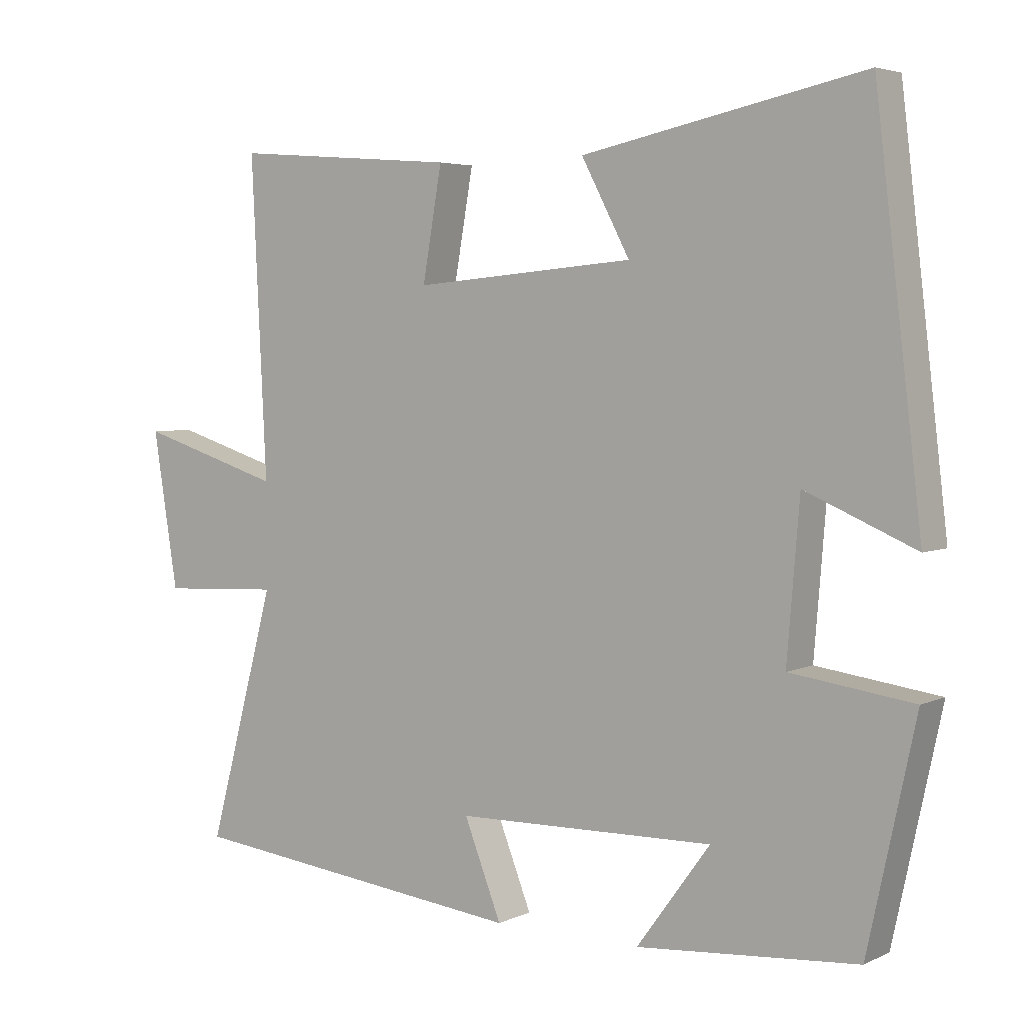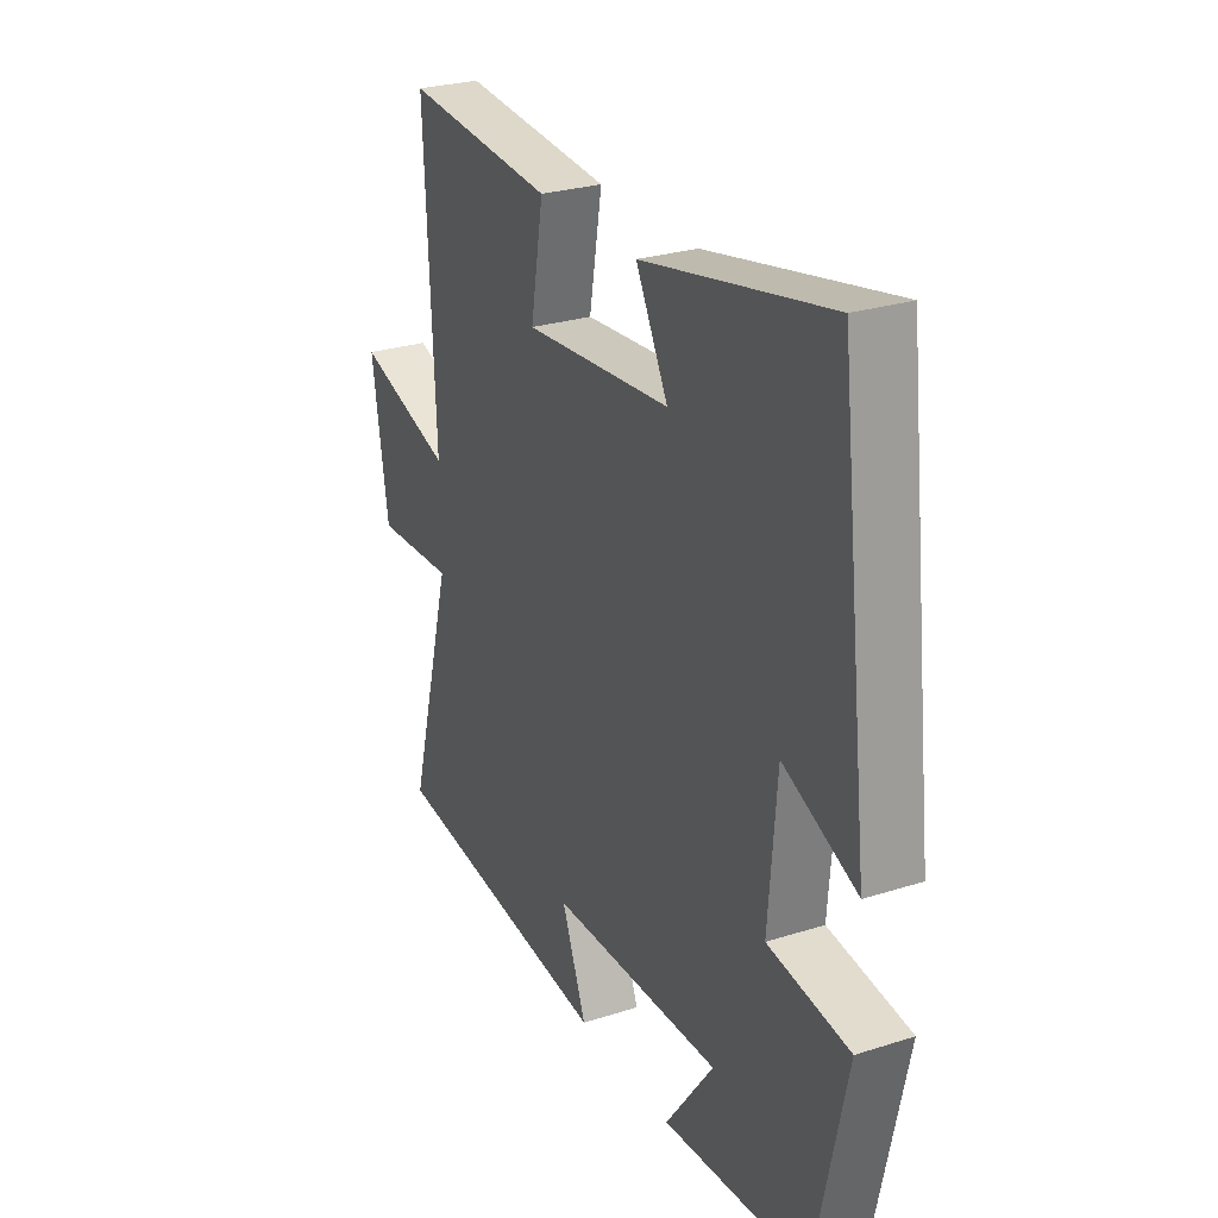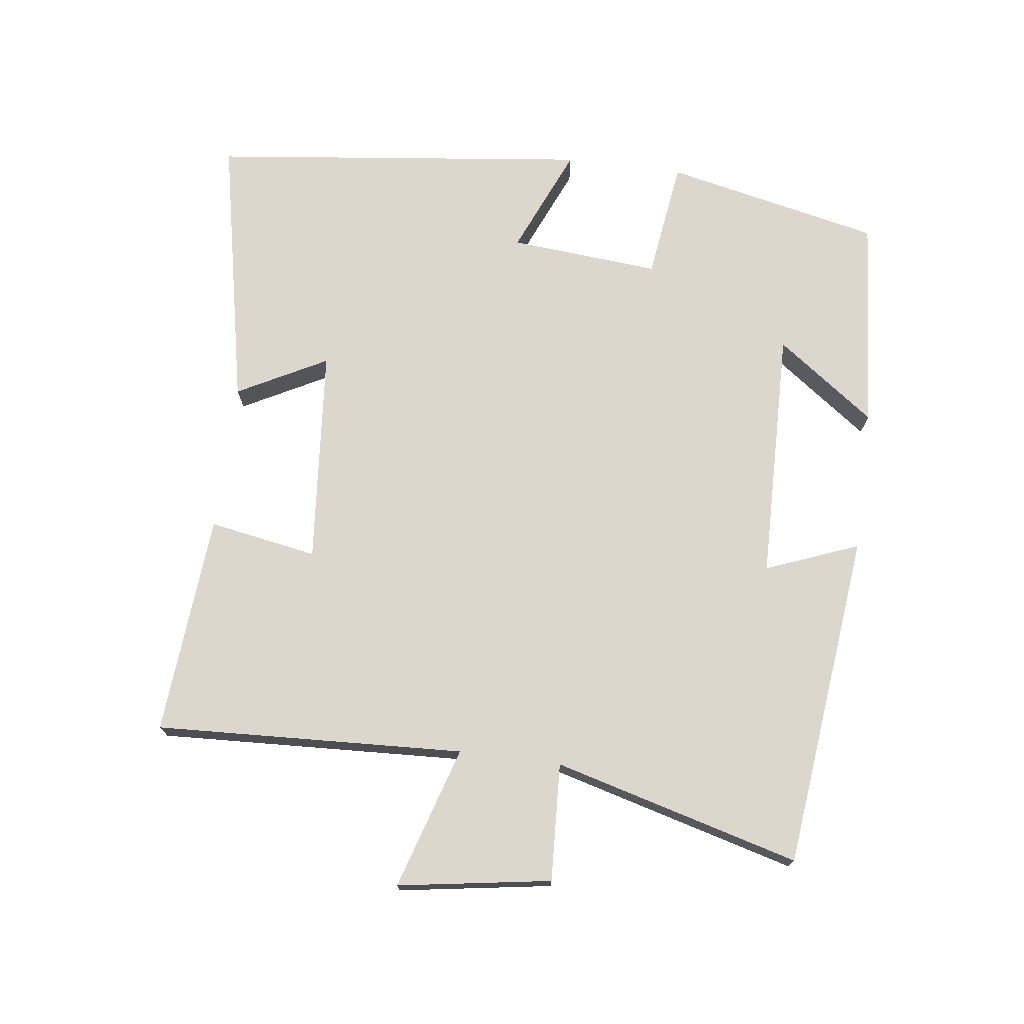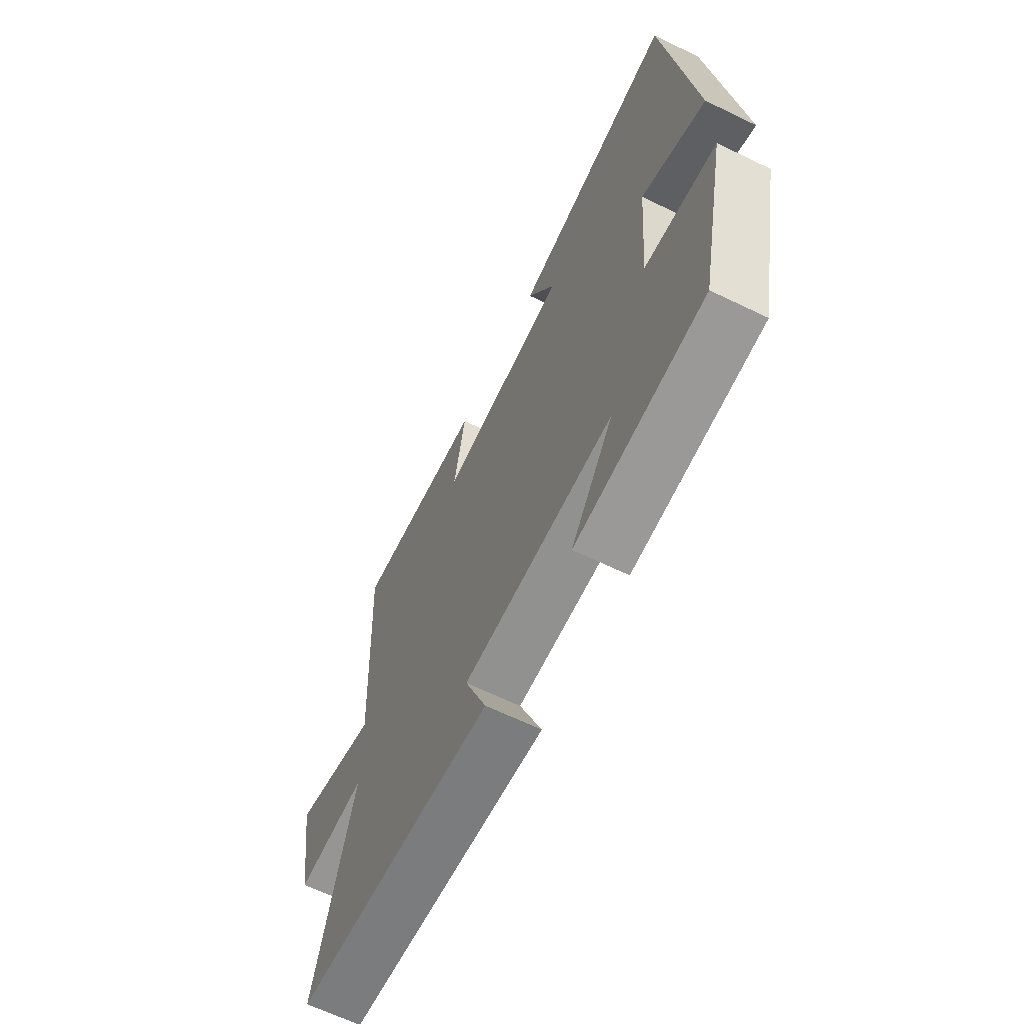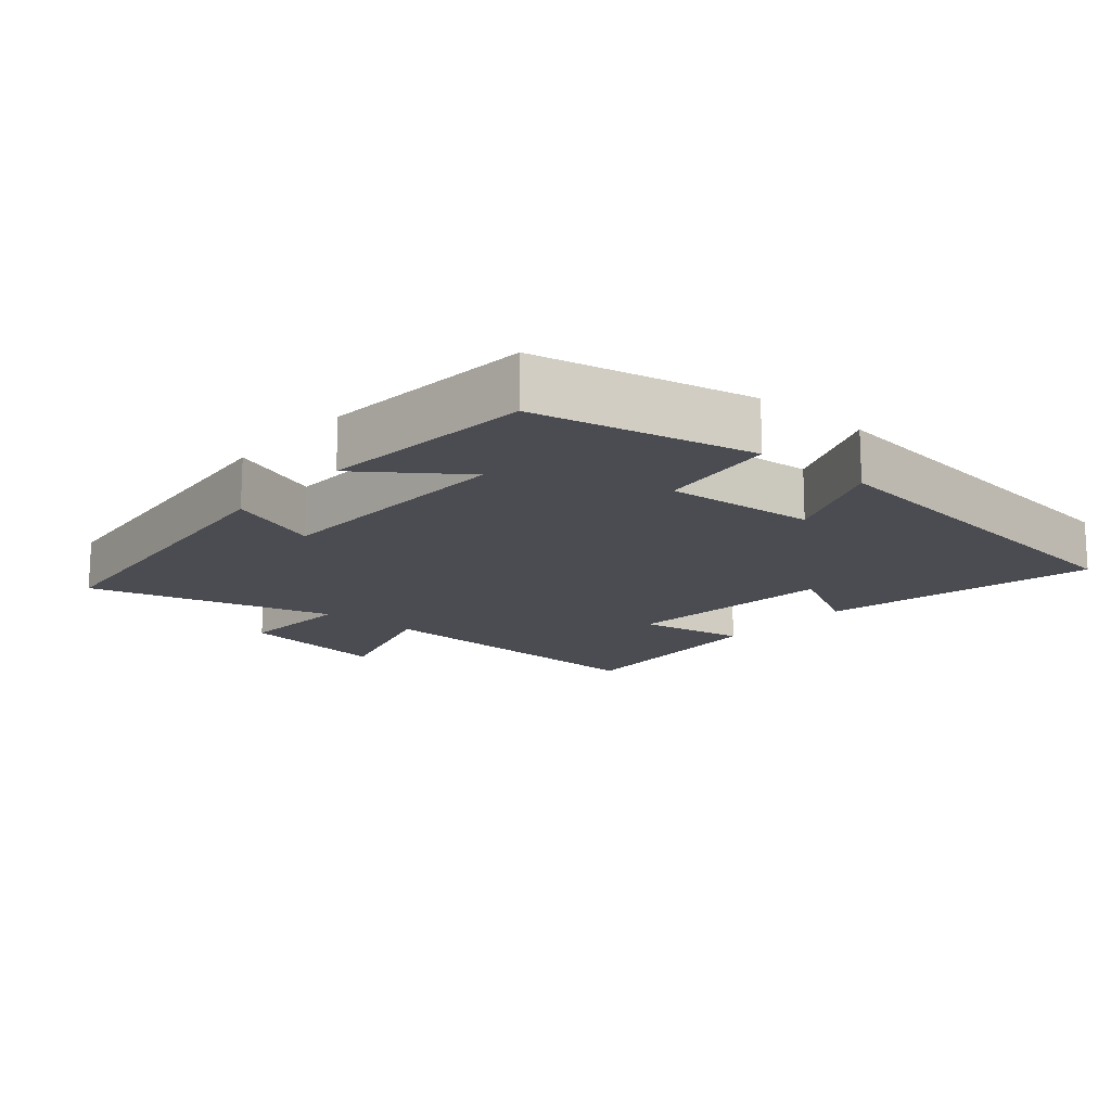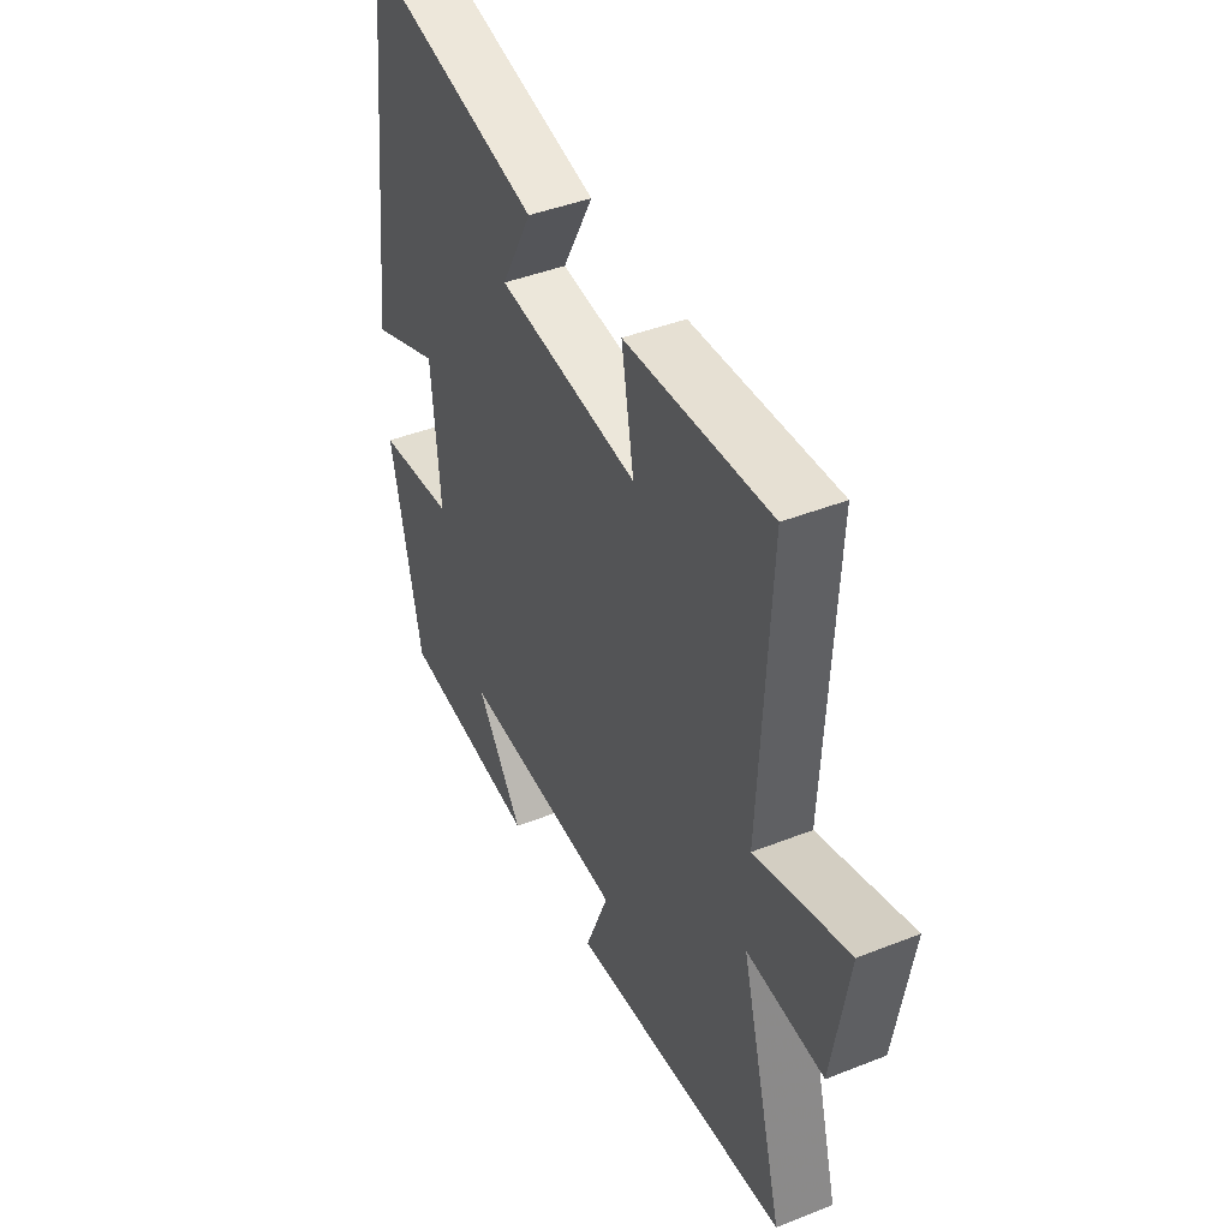
<metadata>
{"format":"obj","ext":"obj","renderer":"f3d","projection":"perspective","resolution":1024,"background":"white","views":[{"elev":4.3,"azim":-145.0,"up":"+Z"},{"elev":27.1,"azim":-116.2,"up":"+Z"},{"elev":73.3,"azim":97.4,"up":"+Y"},{"elev":-64.7,"azim":-116.0,"up":"+Z"},{"elev":-15.3,"azim":-130.8,"up":"+Y"},{"elev":43.4,"azim":65.0,"up":"+Z"}]}
</metadata>
<code>
v 0.598 0.07 -0.445
v 0.101 0.07 -0.5
v 0.155 0.07 -0.363
v -0.219 0.07 -0.355
v -0.113 0.07 -0.5
v -0.431 0.07 -0.474
v -0.5 0.07 -0.155
v -0.323 0.07 -0.131
v -0.341 0.07 0.091
v -0.5 0.07 0.023
v -0.433 0.07 0.584
v -0.027 0.07 0.5
v -0.097 0.07 0.368
v 0.223 0.07 0.34
v 0.195 0.07 0.5
v 0.522 0.07 0.526
v 0.5 0.07 0.07
v 0.71 0.07 0.135
v 0.674 0.07 -0.091
v 0.5 0.07 -0.082
v 0.598 0 -0.445
v 0.101 0 -0.5
v 0.155 0 -0.363
v -0.219 0 -0.355
v -0.113 0 -0.5
v -0.431 0 -0.474
v -0.5 0 -0.155
v -0.323 0 -0.131
v -0.341 0 0.091
v -0.5 0 0.023
v -0.433 0 0.584
v -0.027 0 0.5
v -0.097 0 0.368
v 0.223 0 0.34
v 0.195 0 0.5
v 0.522 0 0.526
v 0.5 0 0.07
v 0.71 0 0.135
v 0.674 0 -0.091
v 0.5 0 -0.082
f 17 18 19 20
f 14 15 16 17
f 13 14 17 20
f 11 12 13
f 10 11 13
f 9 10 13
f 13 20 1
f 9 13 1
f 8 9 1
f 4 5 6 7
f 3 4 7 8
f 1 2 3
f 1 3 8
f 40 39 38 37
f 37 36 35 34
f 40 37 34 33
f 33 32 31
f 33 31 30
f 33 30 29
f 21 40 33
f 21 33 29
f 21 29 28
f 27 26 25 24
f 28 27 24 23
f 23 22 21
f 28 23 21
f 1 21 22 2
f 2 22 23 3
f 3 23 24 4
f 4 24 25 5
f 5 25 26 6
f 6 26 27 7
f 7 27 28 8
f 8 28 29 9
f 9 29 30 10
f 10 30 31 11
f 11 31 32 12
f 12 32 33 13
f 13 33 34 14
f 14 34 35 15
f 15 35 36 16
f 16 36 37 17
f 17 37 38 18
f 18 38 39 19
f 19 39 40 20
f 20 40 21 1

</code>
